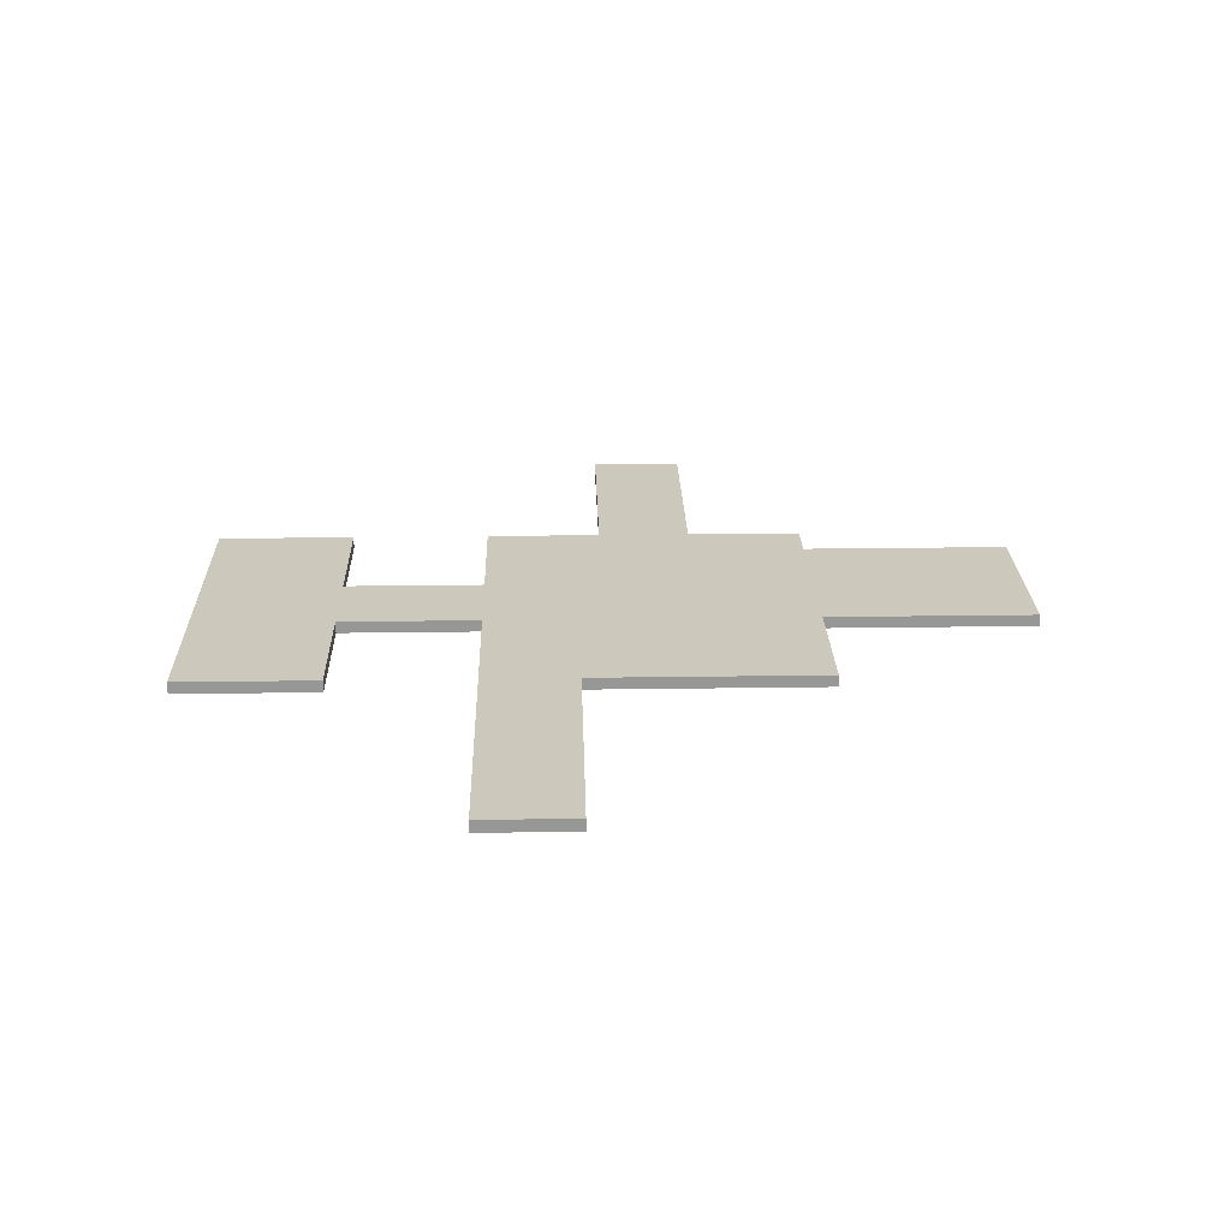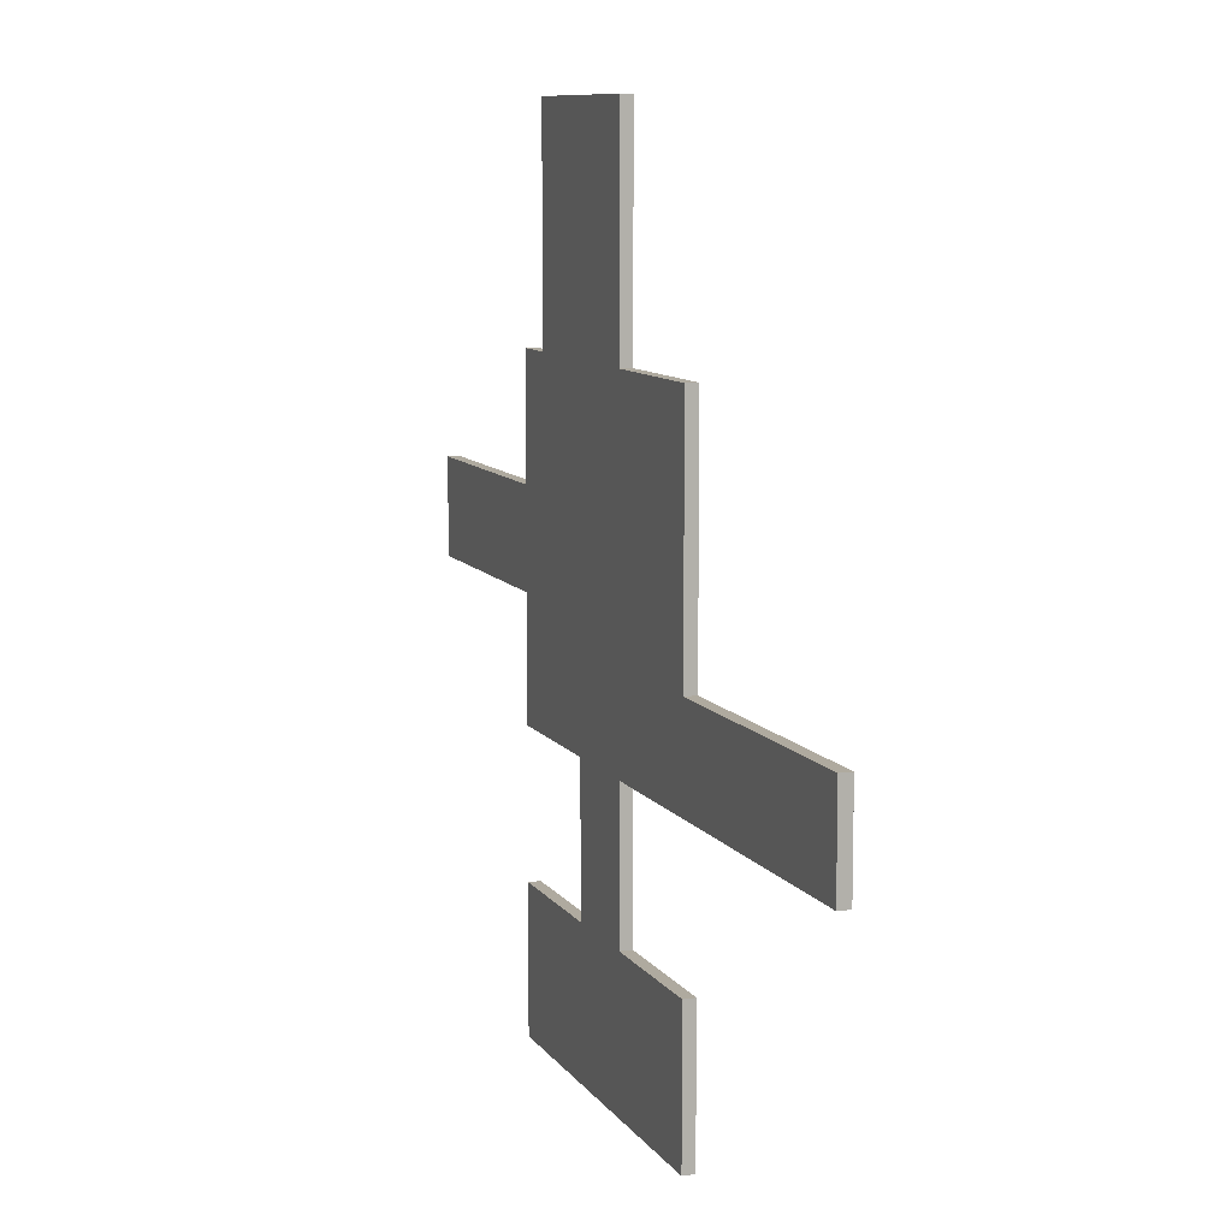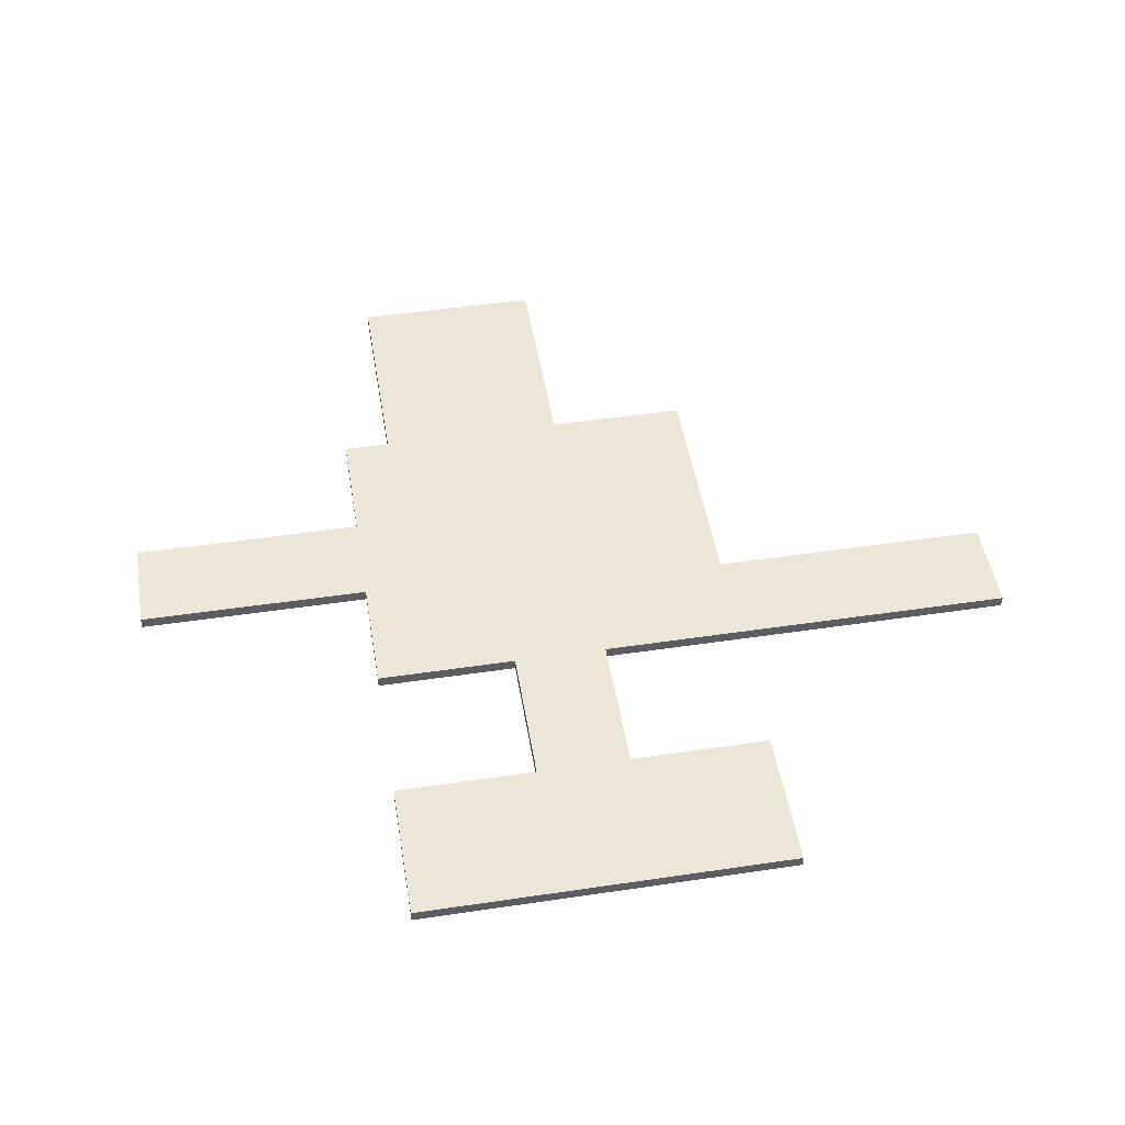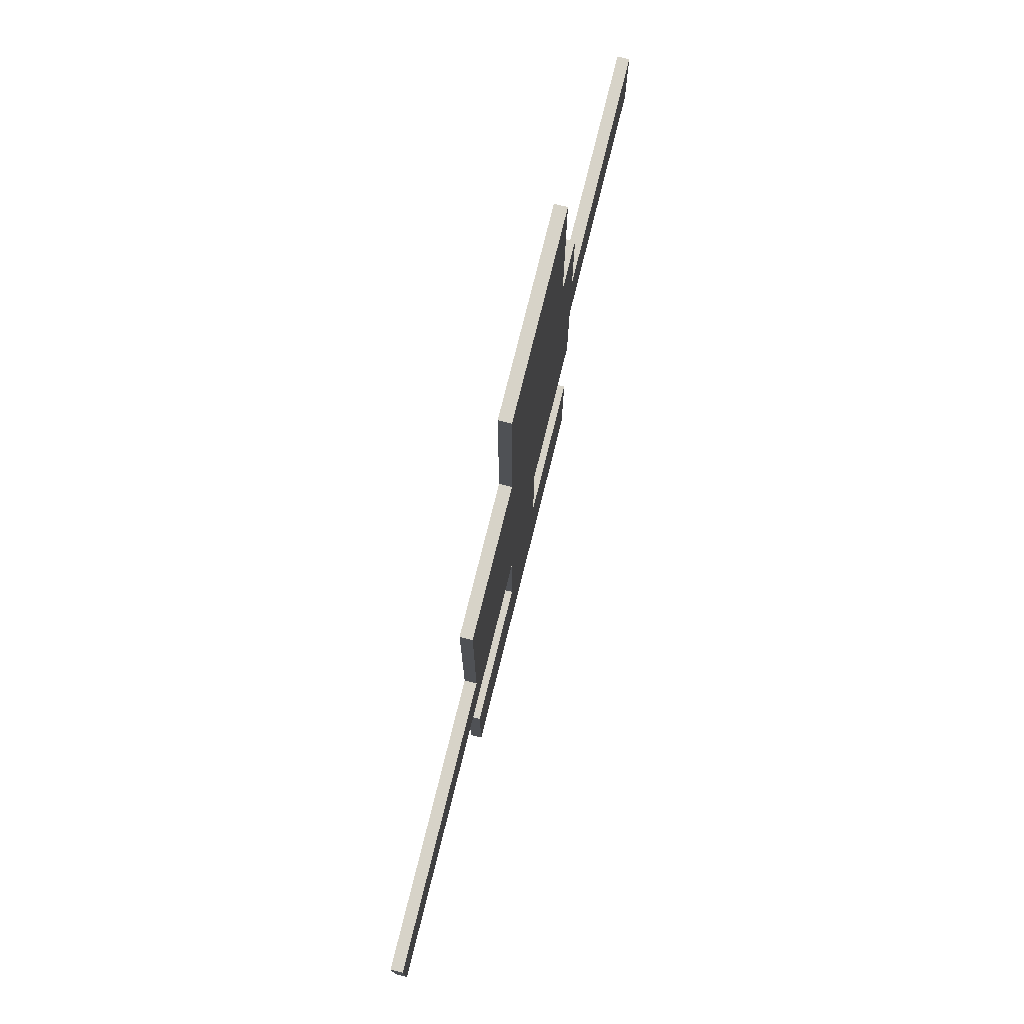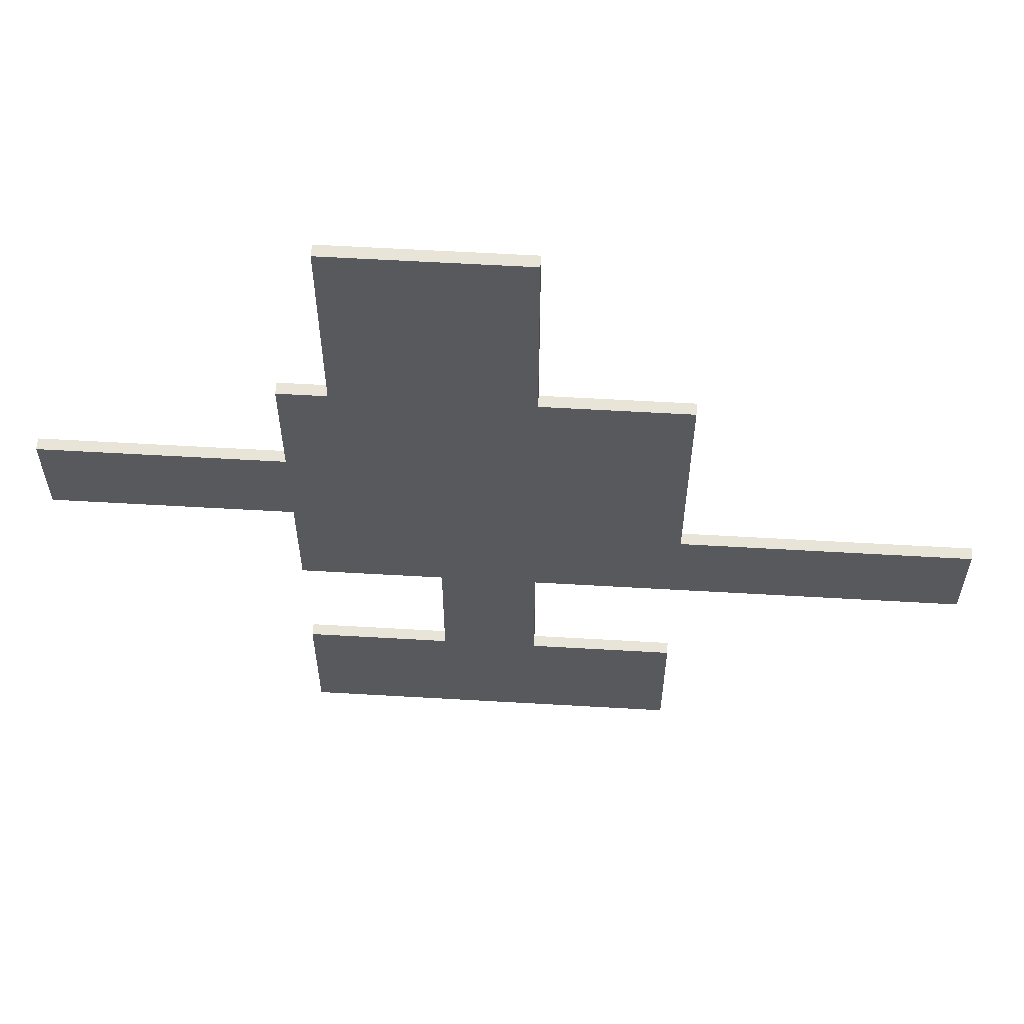
<metadata>
{"format":"obj","ext":"obj","renderer":"f3d","projection":"perspective","resolution":1024,"background":"white","views":[{"elev":22.1,"azim":-91.5,"up":"+Y"},{"elev":9.4,"azim":-109.9,"up":"+Z"},{"elev":48.8,"azim":170.6,"up":"+Y"},{"elev":76.8,"azim":-76.0,"up":"+Z"},{"elev":60.0,"azim":-176.6,"up":"+Z"}]}
</metadata>
<code>
g default
v -8 -0.5 10
v 8 -0.5 10
v -8 0 10
v 8 0 10
v -8 0 -4
v 8 0 -4
v -8 -0.5 -4
v 8 -0.5 -4
v -8 0 5
v 8 0 5
v 8 -0.5 5
v -8 -0.5 5
v -8 -0.5 1
v 8 -0.5 1
v 8 0 1
v -8 0 1
v 6 -0.5 10
v 6 -0.5 5
v 6 -0.5 1
v 6 -0.5 -4
v 6 0 -4
v 6 0 1
v 6 0 5
v 6 0 10
v -2 -0.5 10
v -2 -0.5 5
v -2 -0.5 1
v -2 -0.5 -4
v -2 0 -4
v -2 0 1
v -2 0 5
v -2 0 10
v 2 -0.5 5
v 2 -0.5 10
v 2 0 10
v 2 0 5
v 2 0 1
v 2 0 -4
v 2 -0.5 -4
v 2 -0.5 1
v -8 -0.5 0
v -2 -0.5 0
v 2 -0.5 0
v 6 -0.5 0
v 8 -0.5 0
v 8 0 -0
v 6 0 -0
v 2 0 -0
v -2 0 -0
v -8 0 -0
v -2 -0.5 -16
v -2 0 -16
v 2 0 -16
v 2 -0.5 -16
v 18 0 5
v 18 -0.5 5
v 18 -0.5 1
v 18 0 1
v -2 0 19
v -2 -0.5 19
v 2 -0.5 19
v 2 0 19
v 6 -0.5 19
v 6 0 19
v -20 -0.5 -4
v -20 -0.5 0
v -20 0 -0
v -20 0 -4
v -2 -0.5 -10
v -2 0 -10
v 2 0 -10
v 2 -0.5 -10
v -8 -0.5 -10
v -8 0 -10
v -8 0 -16
v -8 -0.5 -16
v 8 0 -10
v 8 -0.5 -10
v 8 -0.5 -16
v 8 0 -16
g pCube4
f 24 17 2 4
f 22 23 10 15
f 20 21 6 8
f 18 19 14 11
f 55 56 57 58
f 16 13 12 9
f 23 24 4 10
f 2 11 10 4
f 17 18 11 2
f 9 12 1 3
f 19 44 45 14
f 15 14 45 46
f 46 47 22 15
f 50 41 13 16
f 25 26 33 34
f 26 27 40 33
f 27 42 43 40
f 51 52 53 54
f 48 49 30 37
f 30 31 36 37
f 31 32 35 36
f 59 60 61 62
f 12 26 25 1
f 13 27 26 12
f 41 42 27 13
f 5 29 28 7
f 16 30 49 50
f 9 31 30 16
f 3 32 31 9
f 1 25 32 3
f 34 33 18 17
f 62 61 63 64
f 36 35 24 23
f 37 36 23 22
f 47 48 37 22
f 39 38 21 20
f 40 43 44 19
f 33 40 19 18
f 7 28 42 41
f 43 42 28 39
f 44 43 39 20
f 45 44 20 8
f 46 45 8 6
f 21 47 46 6
f 38 48 47 21
f 29 49 48 38
f 50 49 29 5
f 65 66 67 68
f 73 74 75 76
f 70 71 53 52
f 77 78 79 80
f 72 69 51 54
f 10 11 56 55
f 11 14 57 56
f 14 15 58 57
f 15 10 55 58
f 32 25 60 59
f 25 34 61 60
f 35 32 59 62
f 34 17 63 61
f 17 24 64 63
f 24 35 62 64
f 7 41 66 65
f 41 50 67 66
f 50 5 68 67
f 5 7 65 68
f 28 29 70 69
f 29 38 71 70
f 38 39 72 71
f 39 28 69 72
f 69 70 74 73
f 70 52 75 74
f 52 51 76 75
f 51 69 73 76
f 71 72 78 77
f 72 54 79 78
f 54 53 80 79
f 53 71 77 80

</code>
